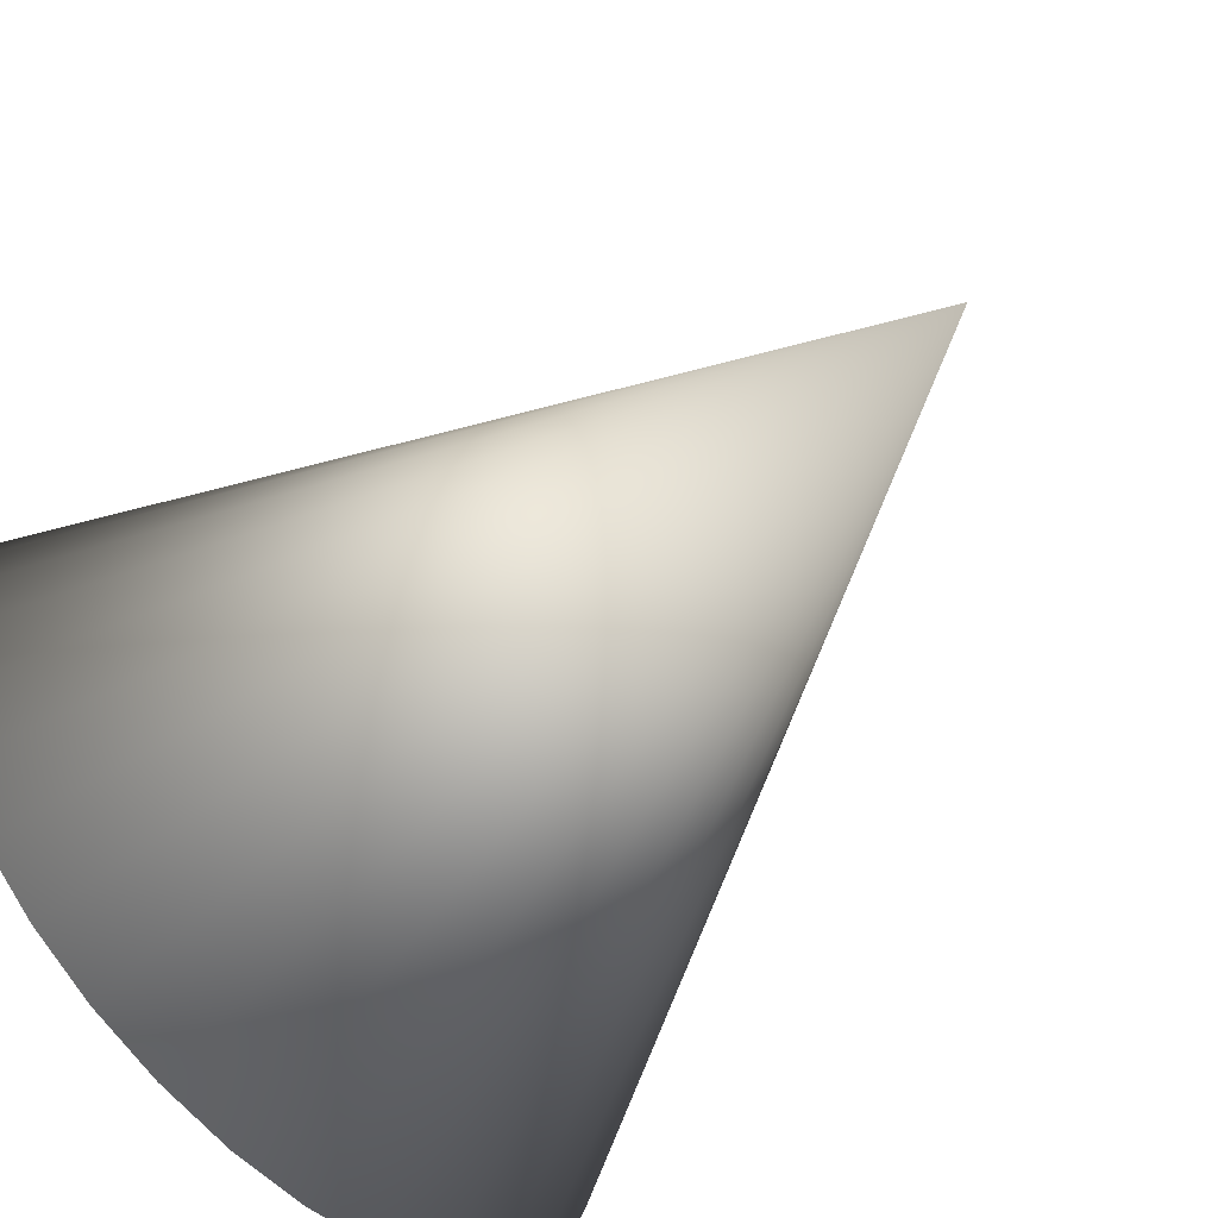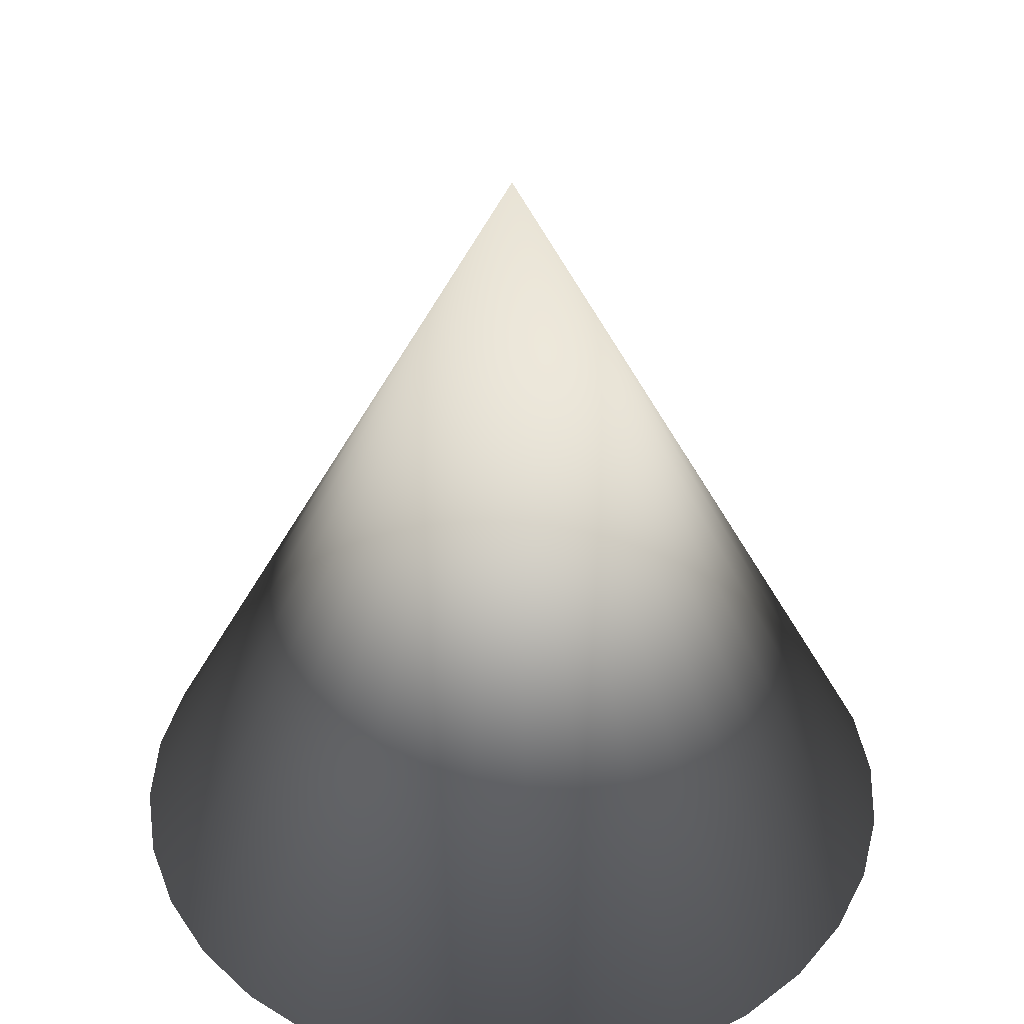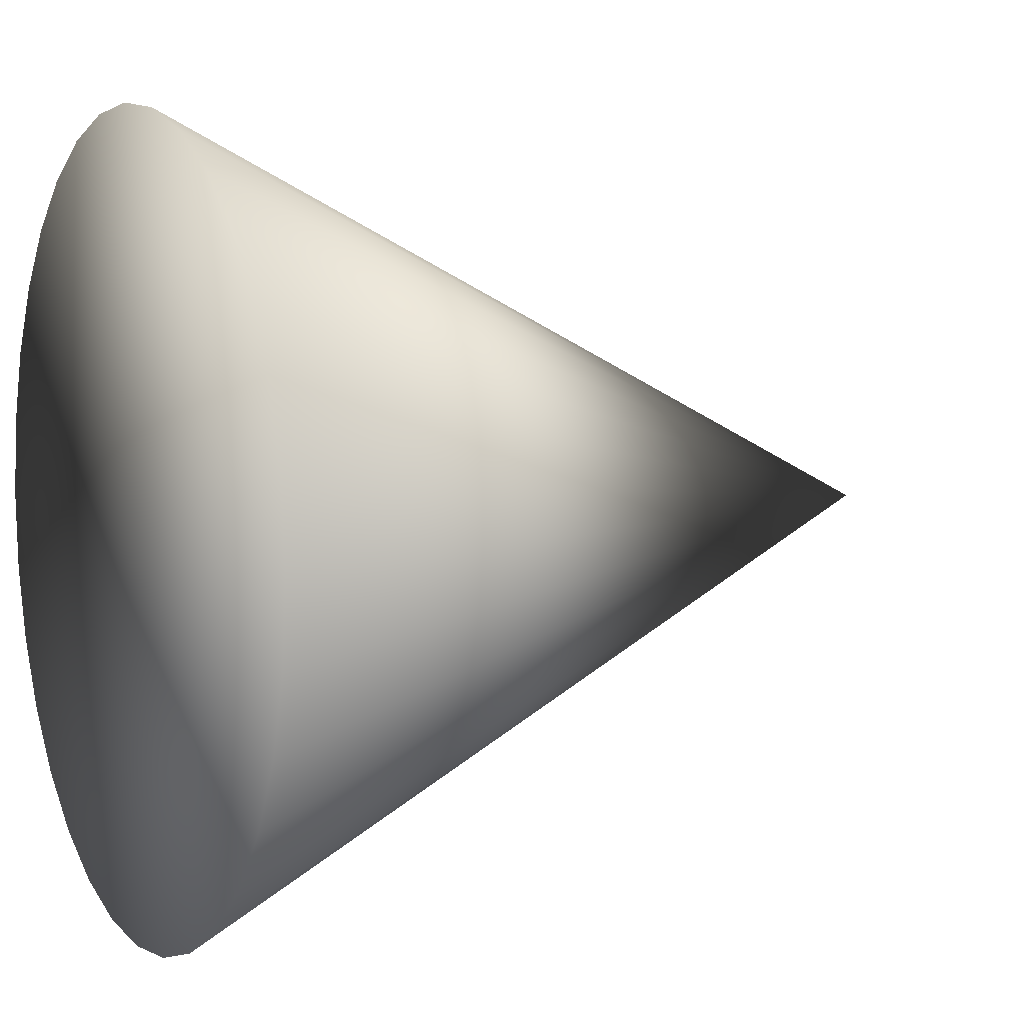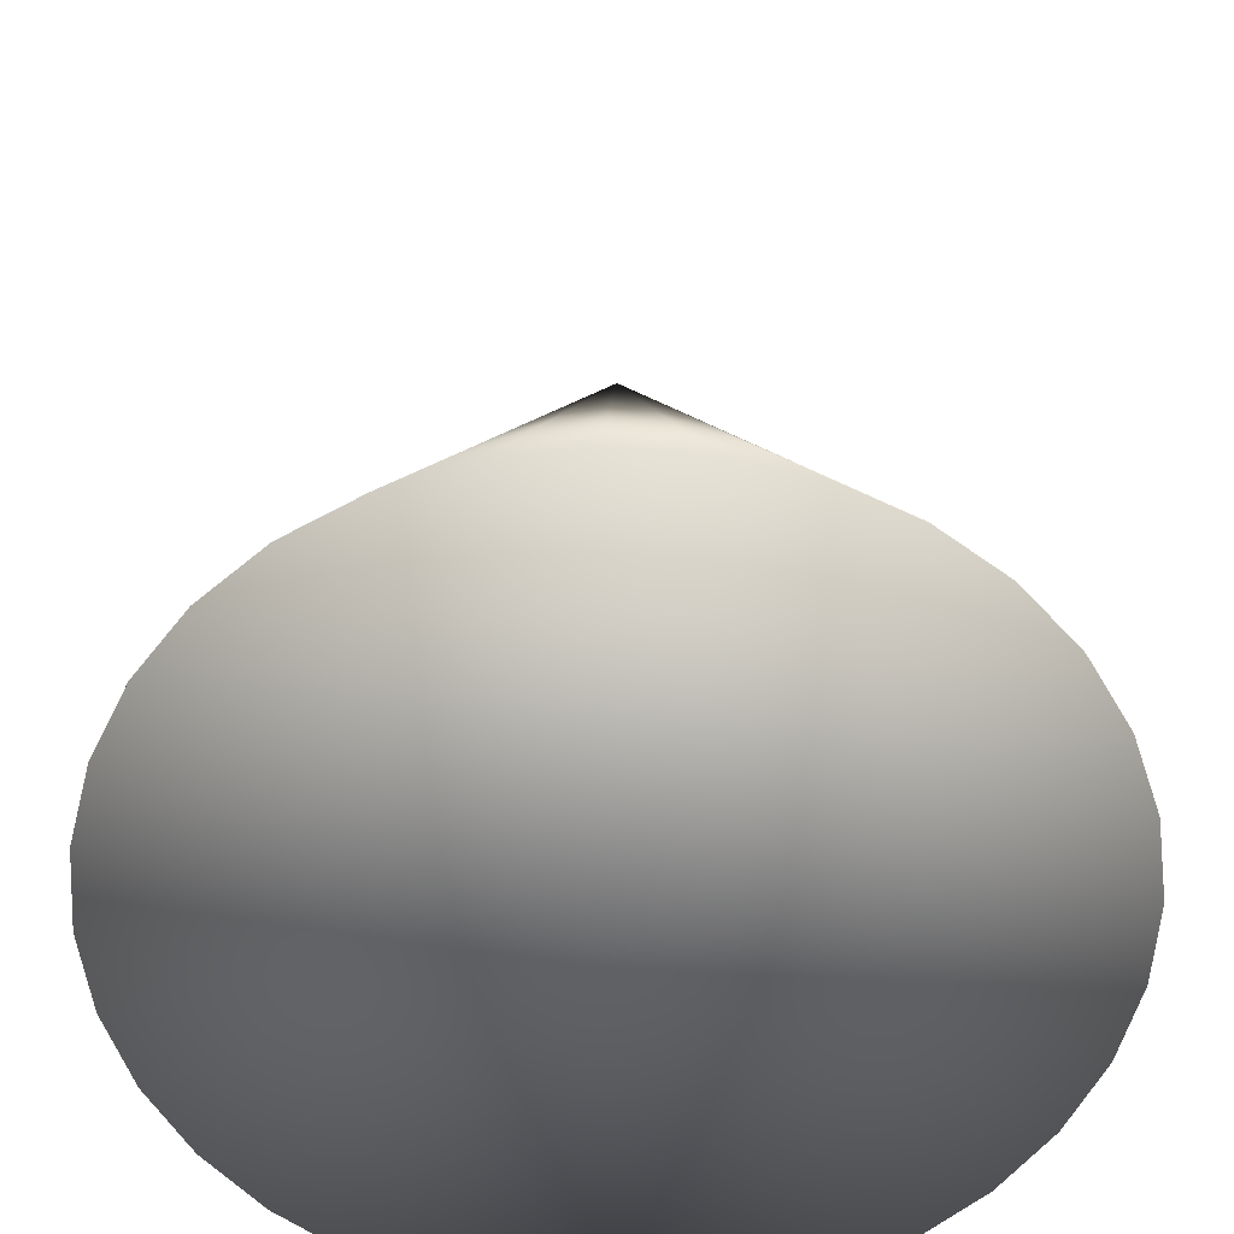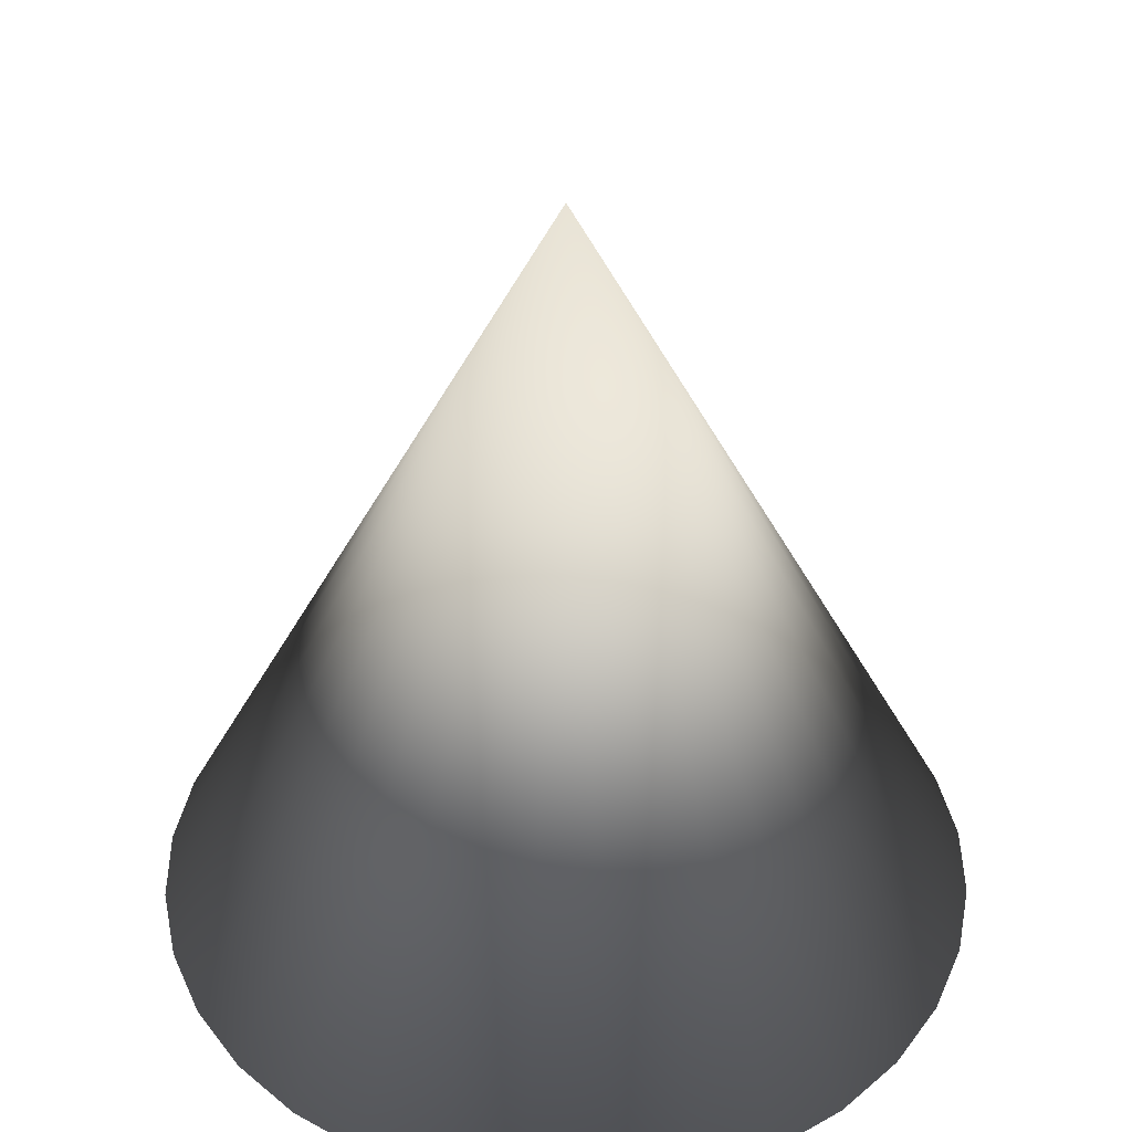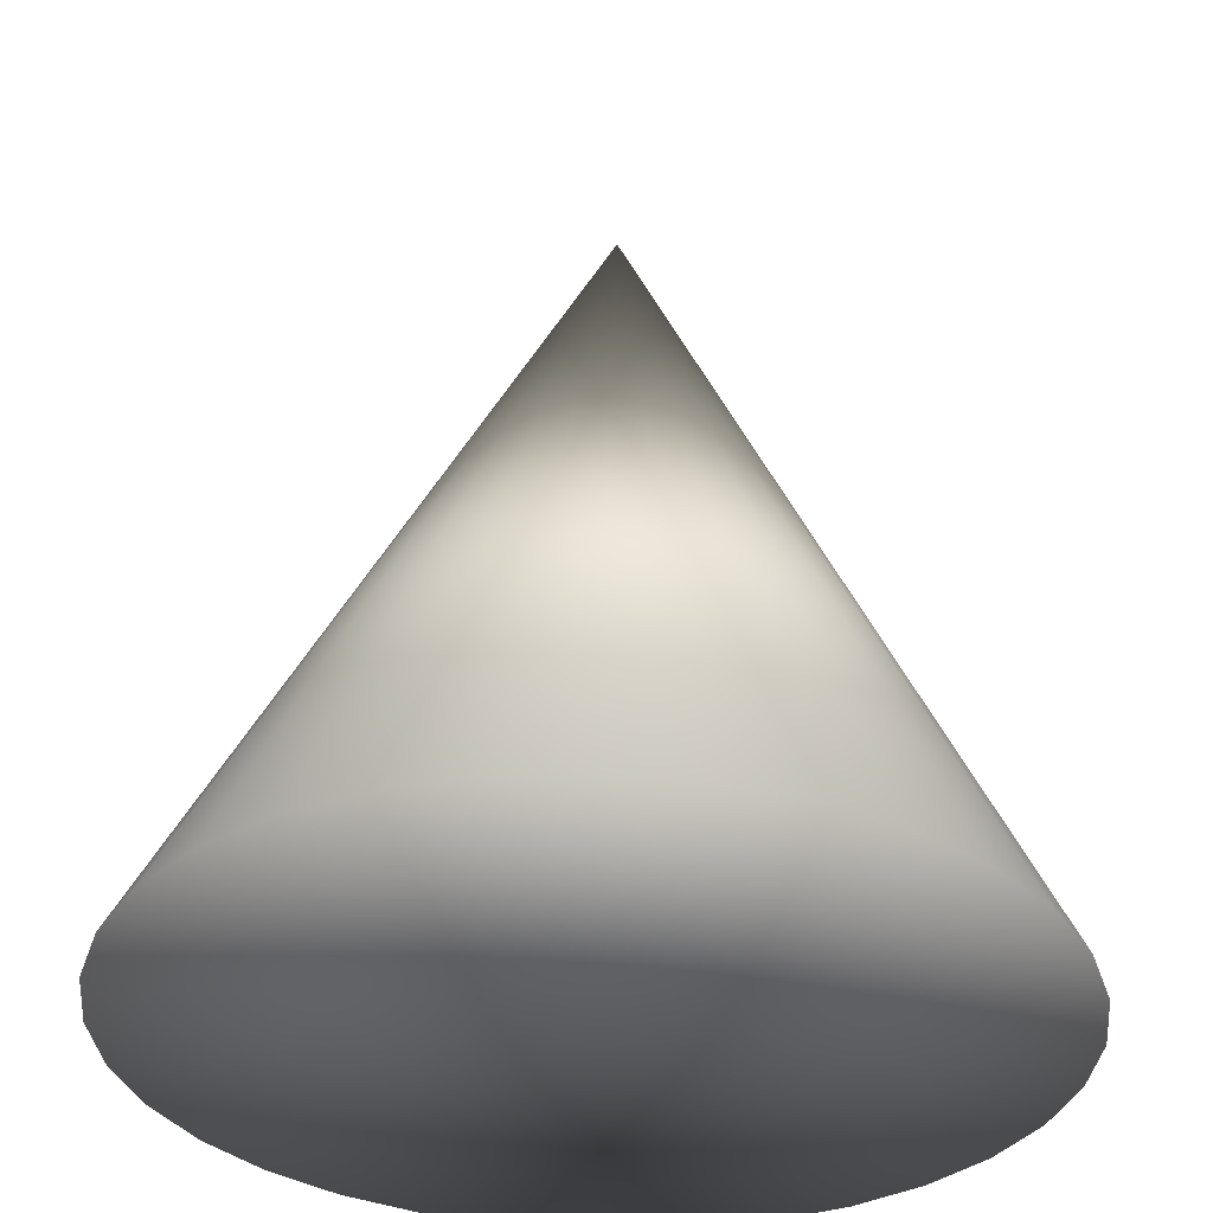
<metadata>
{"format":"obj","ext":"obj","renderer":"f3d","projection":"perspective","resolution":1024,"background":"white","views":[{"elev":-65.3,"azim":133.3,"up":"+Z"},{"elev":41.5,"azim":-115.4,"up":"+Y"},{"elev":5.9,"azim":63.9,"up":"+Z"},{"elev":-56.6,"azim":-88.0,"up":"+Y"},{"elev":41.7,"azim":-51.0,"up":"+Y"},{"elev":56.6,"azim":1.4,"up":"+Z"}]}
</metadata>
<code>
o Cone
v 0 -1 -1
v 0.1951 -1 -0.9808
v 0.3827 -1 -0.9239
v 0.5556 -1 -0.8315
v 0.7071 -1 -0.7071
v 0.8315 -1 -0.5556
v 0.9239 -1 -0.3827
v 0.9808 -1 -0.1951
v 1 -1 -0
v 0.9808 -1 0.1951
v 0.9239 -1 0.3827
v 0.8315 -1 0.5556
v 0.7071 -1 0.7071
v 0.5556 -1 0.8315
v 0.3827 -1 0.9239
v 0.1951 -1 0.9808
v -0 -1 1
v -0.1951 -1 0.9808
v -0.3827 -1 0.9239
v -0.5556 -1 0.8315
v -0.7071 -1 0.7071
v -0.8315 -1 0.5556
v -0.9239 -1 0.3827
v -0.9808 -1 0.1951
v -1 -1 -1e-06
v -0.9808 -1 -0.1951
v -0.9239 -1 -0.3827
v -0.8315 -1 -0.5556
v -0.7071 -1 -0.7071
v -0.5556 -1 -0.8315
v -0.3827 -1 -0.9239
v -0.1951 -1 -0.9808
v 0 1 0
v 0 -1 0
f 2 1 33
f 33 3 2
f 33 4 3
f 33 5 4
f 33 6 5
f 33 7 6
f 33 8 7
f 33 9 8
f 33 10 9
f 33 11 10
f 33 12 11
f 33 13 12
f 33 14 13
f 33 15 14
f 33 16 15
f 33 17 16
f 33 18 17
f 33 19 18
f 33 20 19
f 33 21 20
f 33 22 21
f 33 23 22
f 33 24 23
f 33 25 24
f 33 26 25
f 33 27 26
f 33 28 27
f 33 29 28
f 33 30 29
f 33 31 30
f 33 32 31
f 33 1 32
f 34 1 2
f 34 2 3
f 34 3 4
f 34 4 5
f 34 5 6
f 34 6 7
f 34 7 8
f 34 8 9
f 34 9 10
f 34 10 11
f 34 11 12
f 34 12 13
f 34 13 14
f 34 14 15
f 34 15 16
f 34 16 17
f 34 17 18
f 34 18 19
f 34 19 20
f 34 20 21
f 34 21 22
f 34 22 23
f 34 23 24
f 34 24 25
f 34 25 26
f 34 26 27
f 34 27 28
f 34 28 29
f 34 29 30
f 34 30 31
f 34 31 32
f 32 1 34

</code>
